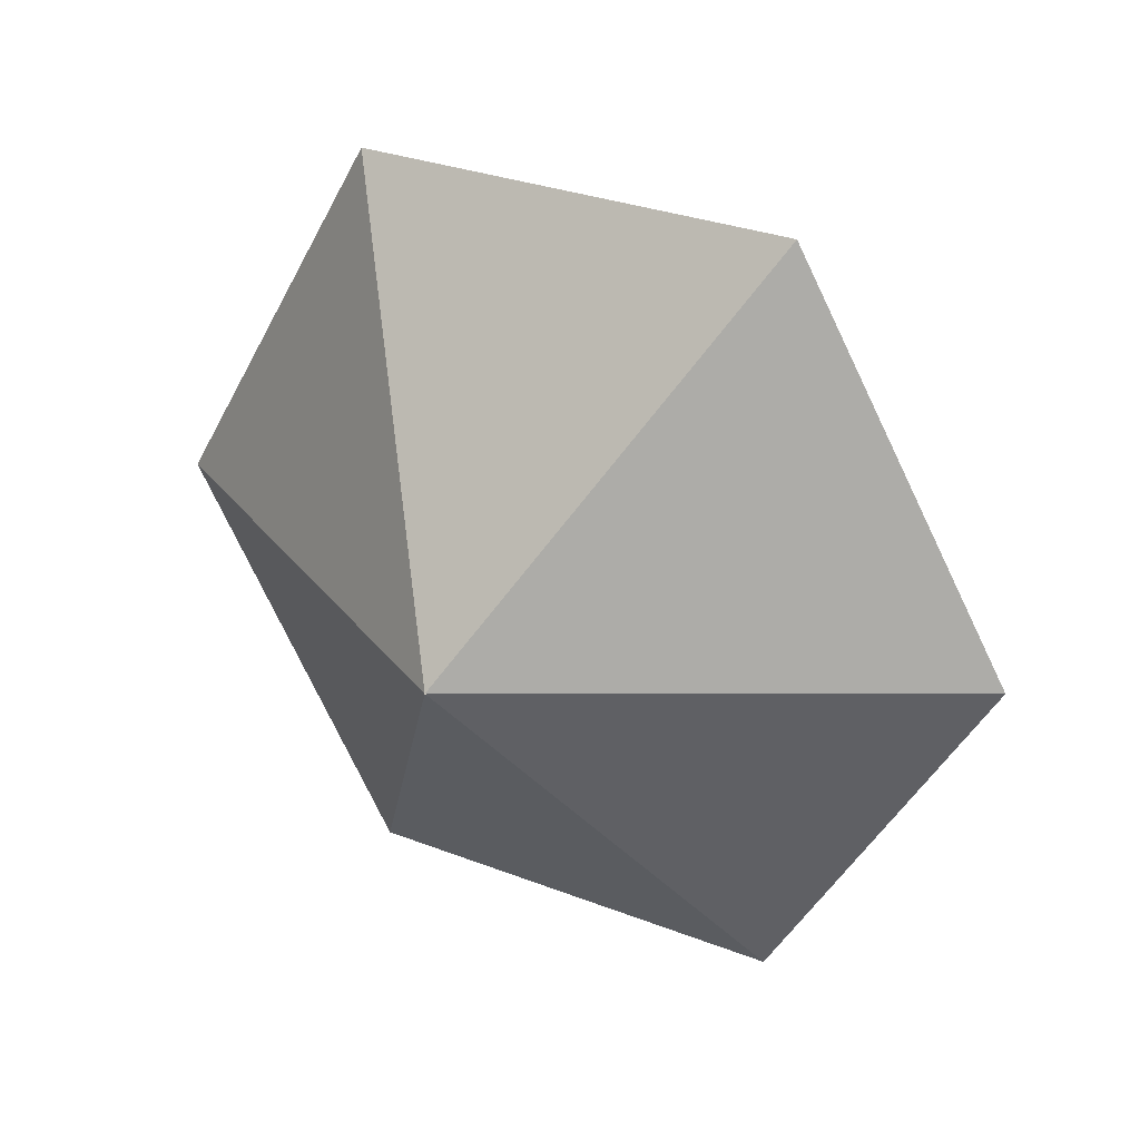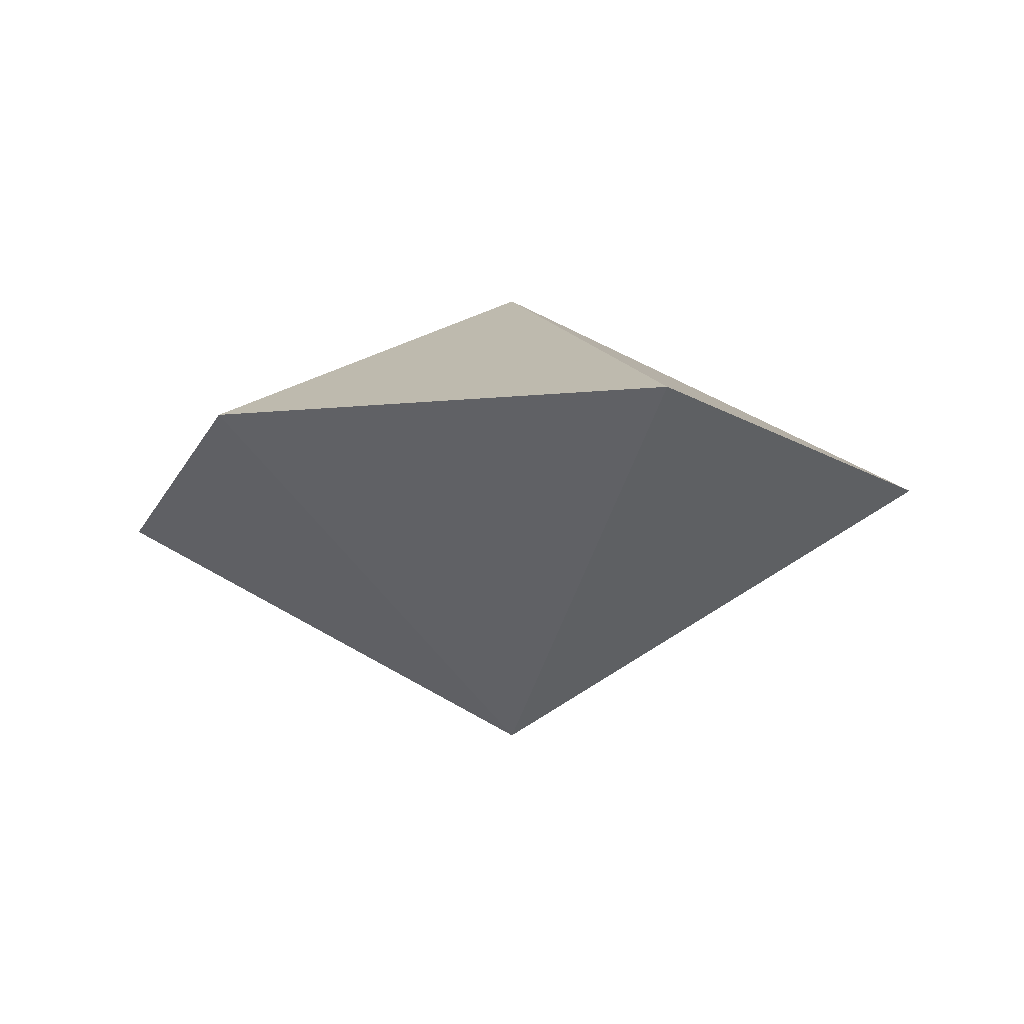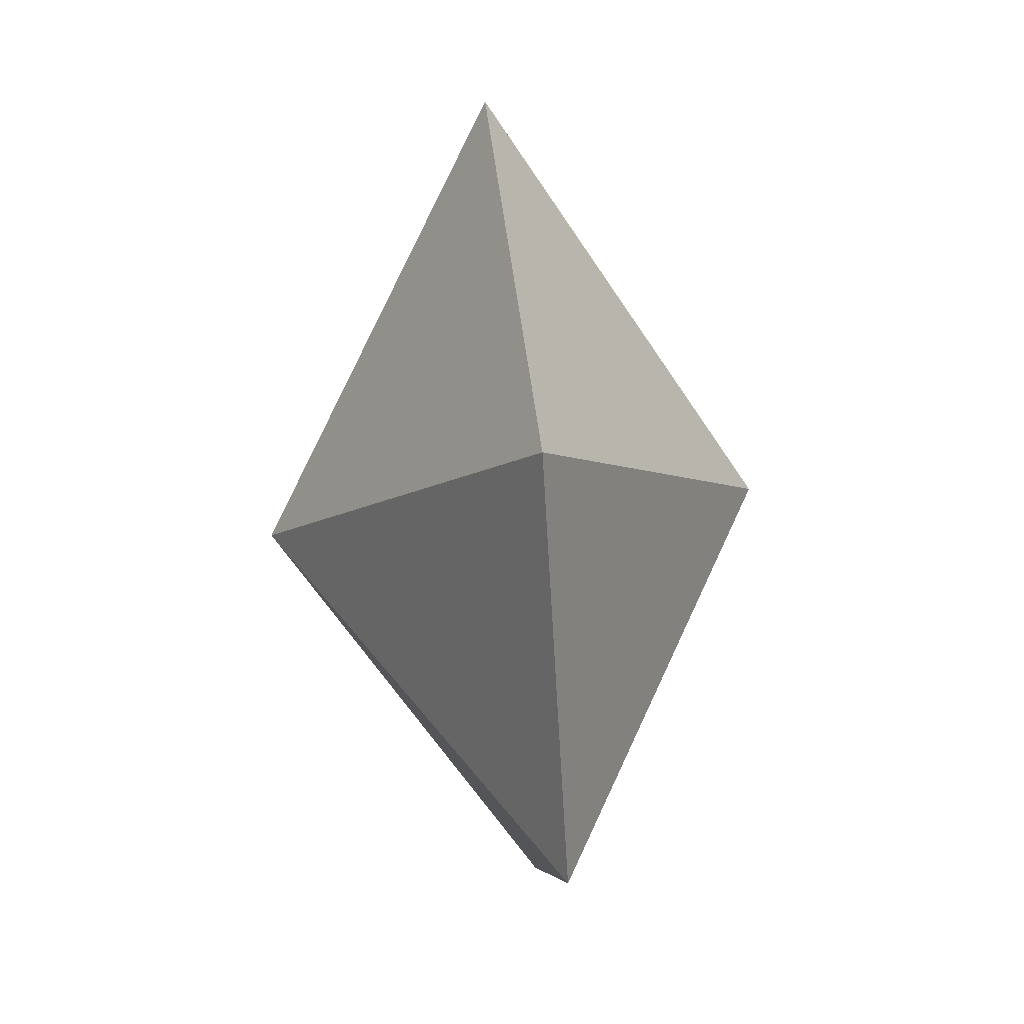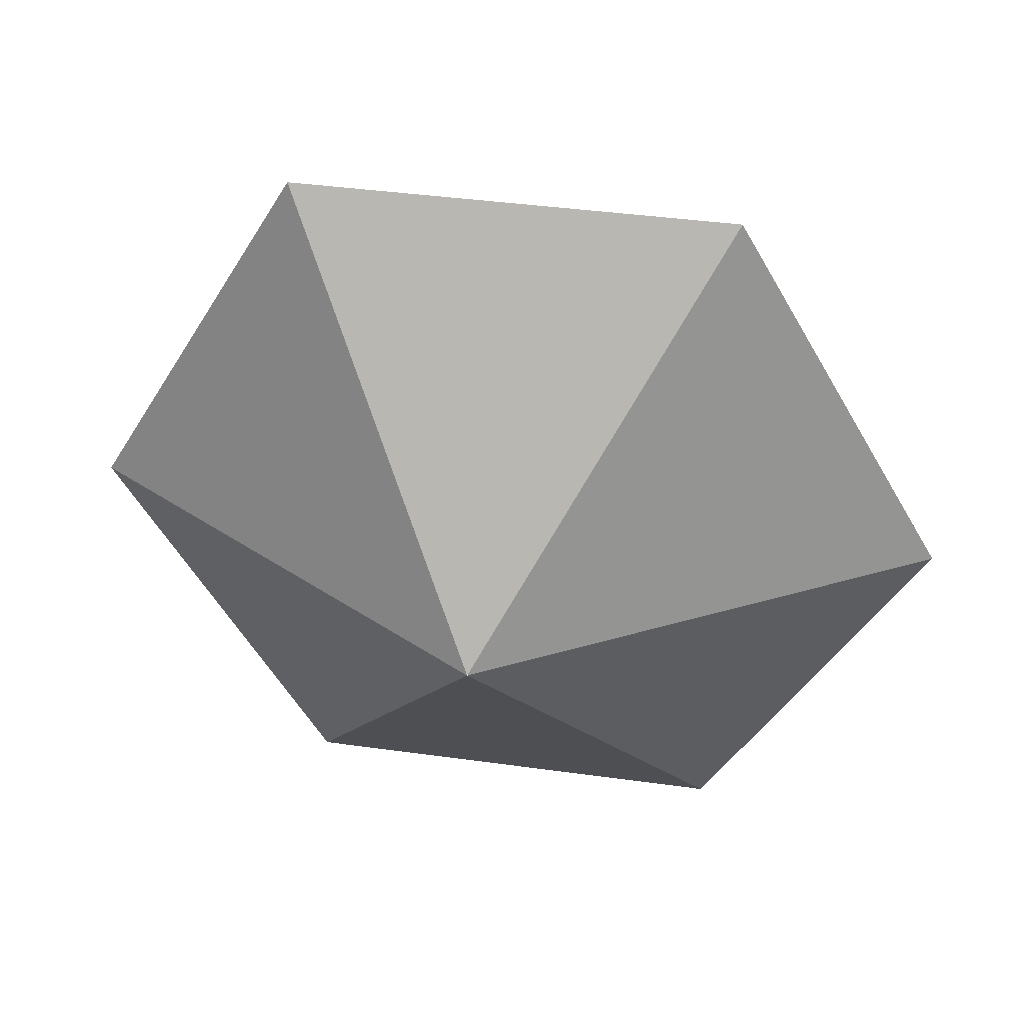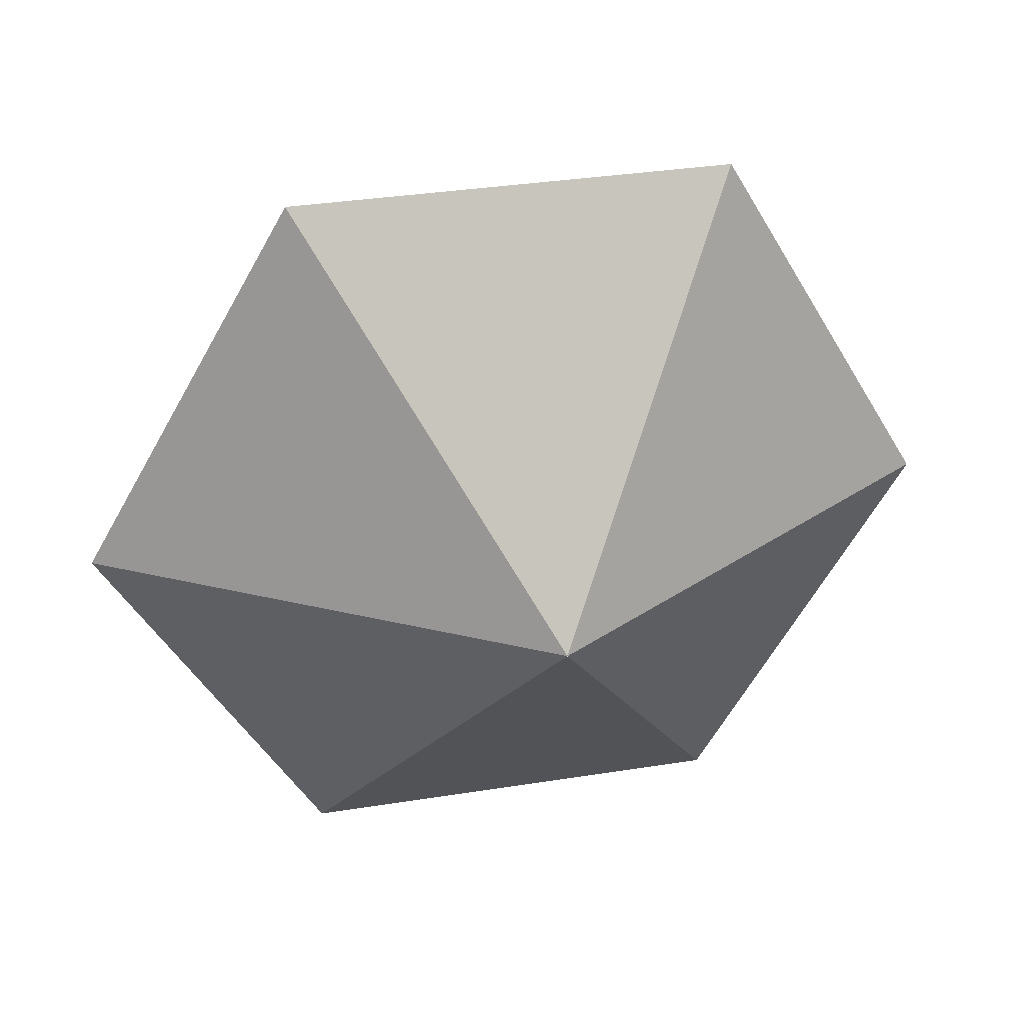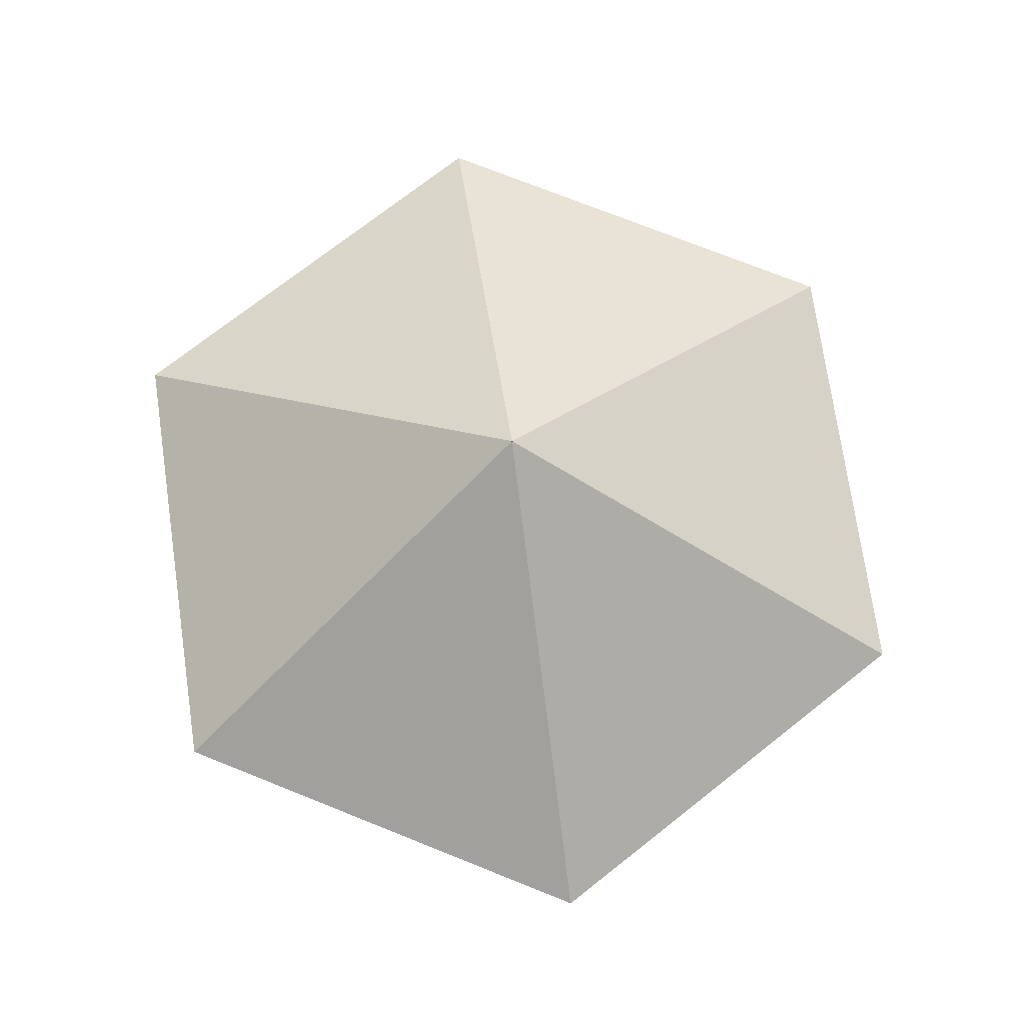
<metadata>
{"format":"obj","ext":"obj","renderer":"f3d","projection":"perspective","resolution":1024,"background":"white","views":[{"elev":29.5,"azim":-150.0,"up":"+Z"},{"elev":-16.5,"azim":-109.4,"up":"+Y"},{"elev":53.4,"azim":83.1,"up":"+Z"},{"elev":39.5,"azim":-170.1,"up":"+Z"},{"elev":34.2,"azim":167.8,"up":"+Z"},{"elev":73.6,"azim":21.8,"up":"+Y"}]}
</metadata>
<code>
o Torus
v 2.09 0 0
v 0.005001 1.204 0
v 0.005001 -1.204 0
v 1.045 0 -1.81
v 0.0025 1.204 -0.004331
v 0.0025 -1.204 -0.004331
v -1.045 0 -1.81
v -0.0025 1.204 -0.004331
v -0.0025 -1.204 -0.004331
v -2.09 0 -0
v -0.005001 1.204 -0
v -0.005001 -1.204 -0
v -1.045 0 1.81
v -0.0025 1.204 0.004331
v -0.0025 -1.204 0.004331
v 1.045 0 1.81
v 0.0025 1.204 0.004331
v 0.0025 -1.204 0.004331
f 1 4 5 2
f 2 5 6 3
f 1 3 6 4
f 4 7 8 5
f 5 8 9 6
f 6 9 7 4
f 7 10 11 8
f 8 11 12 9
f 9 12 10 7
f 10 13 14 11
f 11 14 15 12
f 12 15 13 10
f 13 16 17 14
f 14 17 18 15
f 15 18 16 13
f 16 1 2 17
f 17 2 3 18
f 18 3 1 16

</code>
